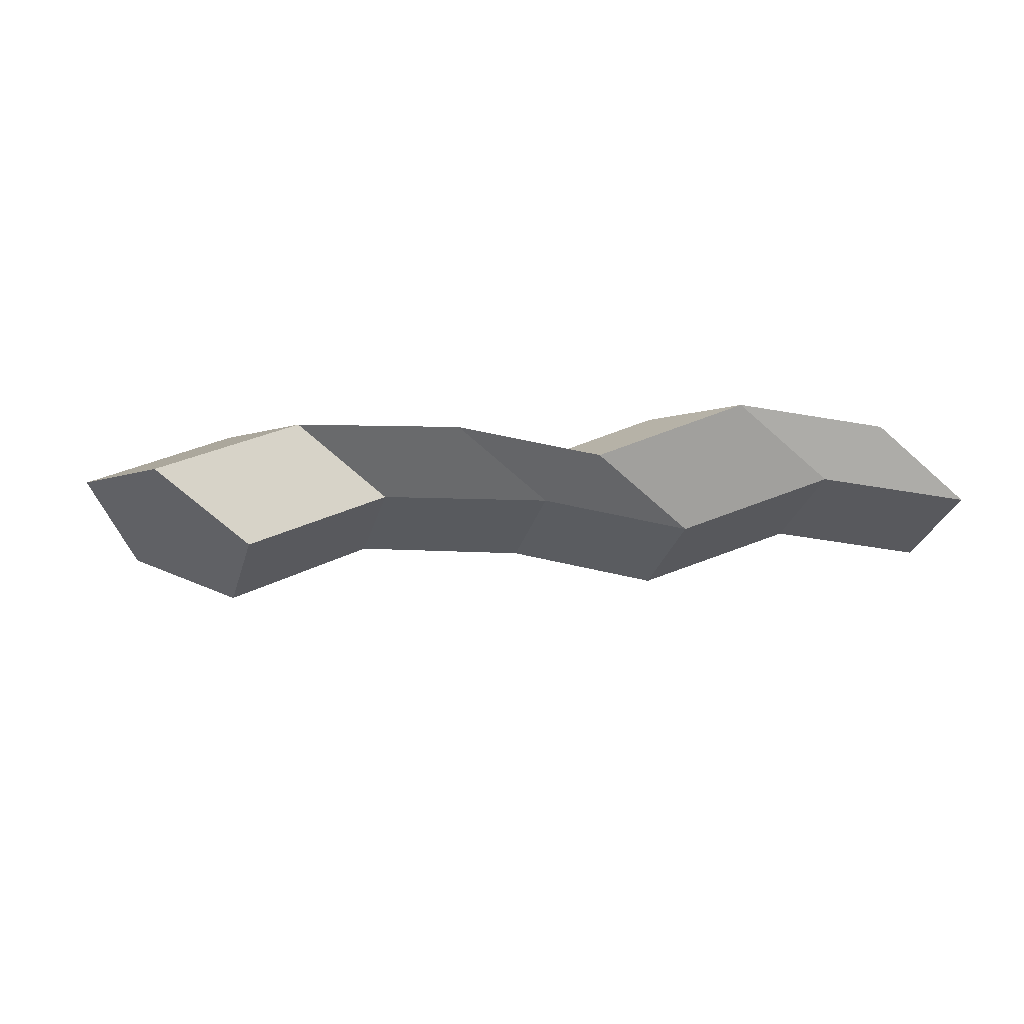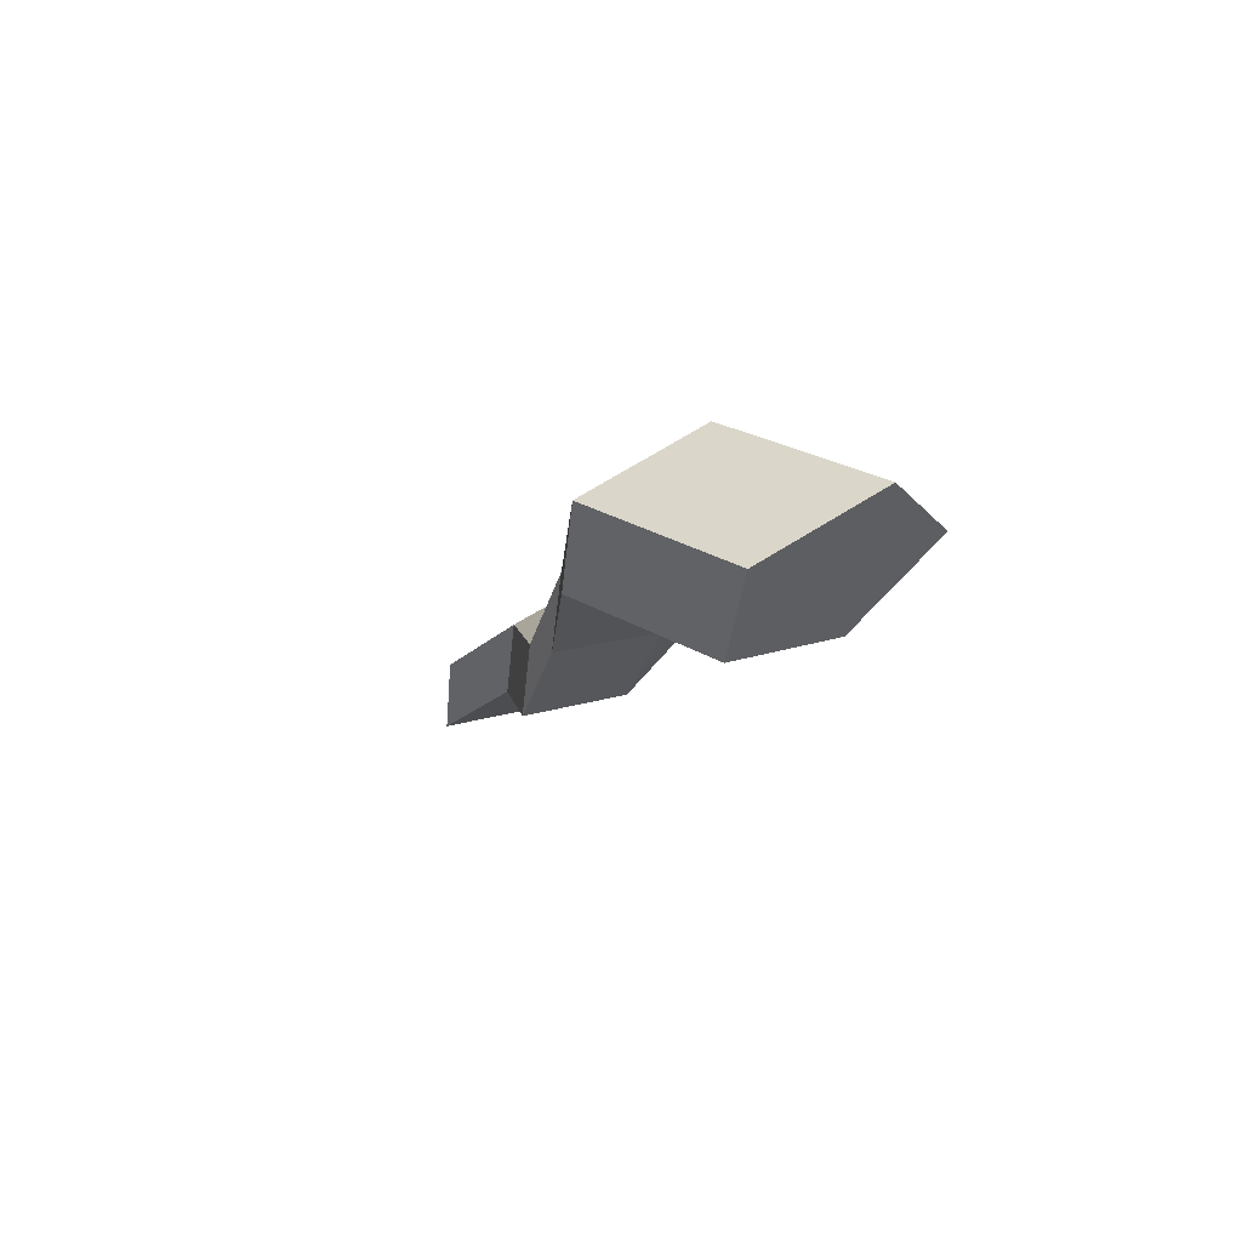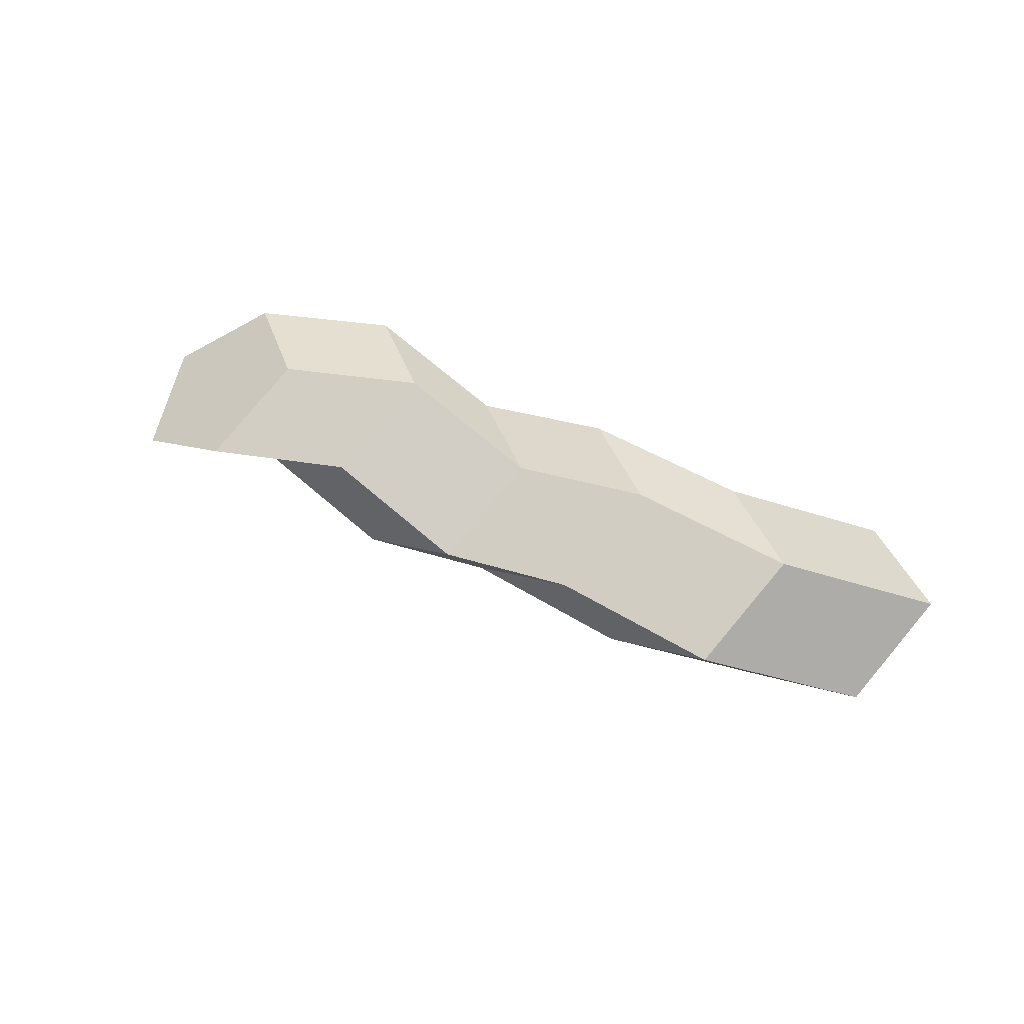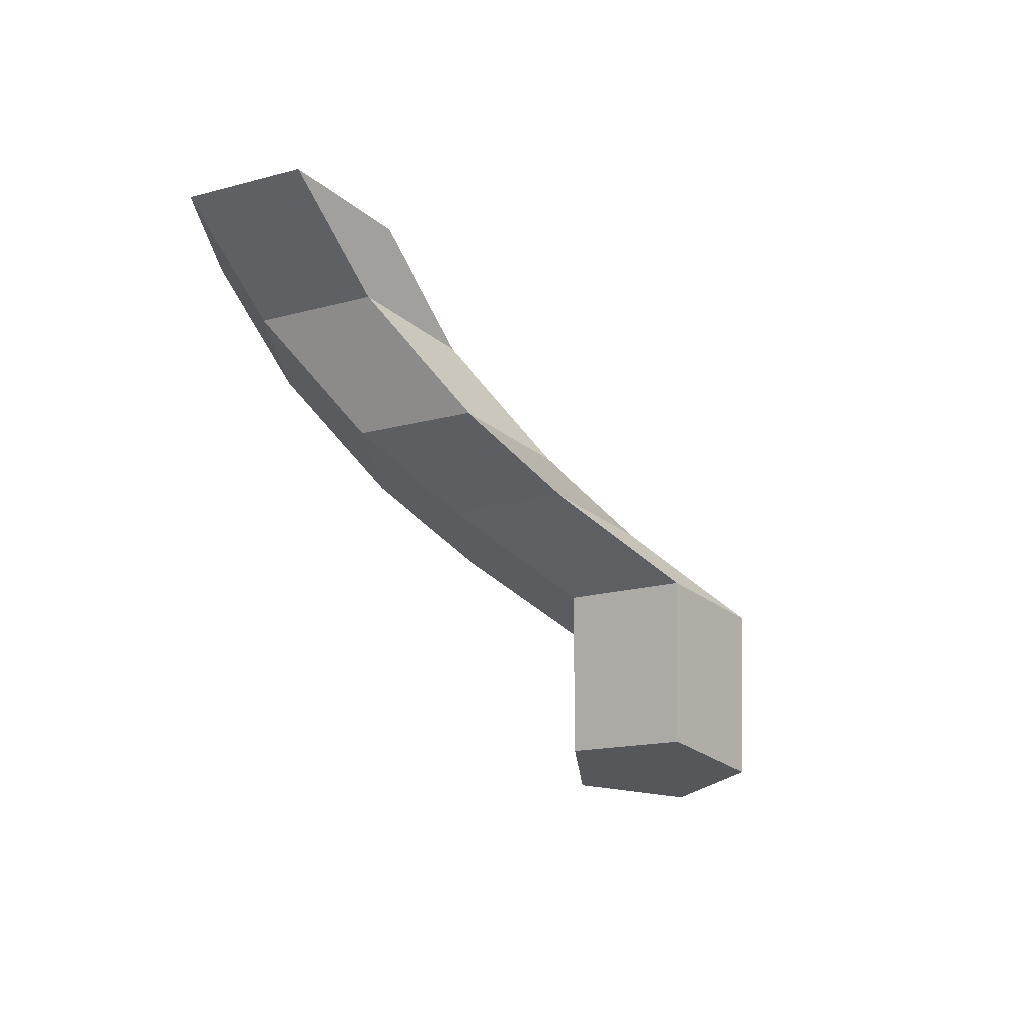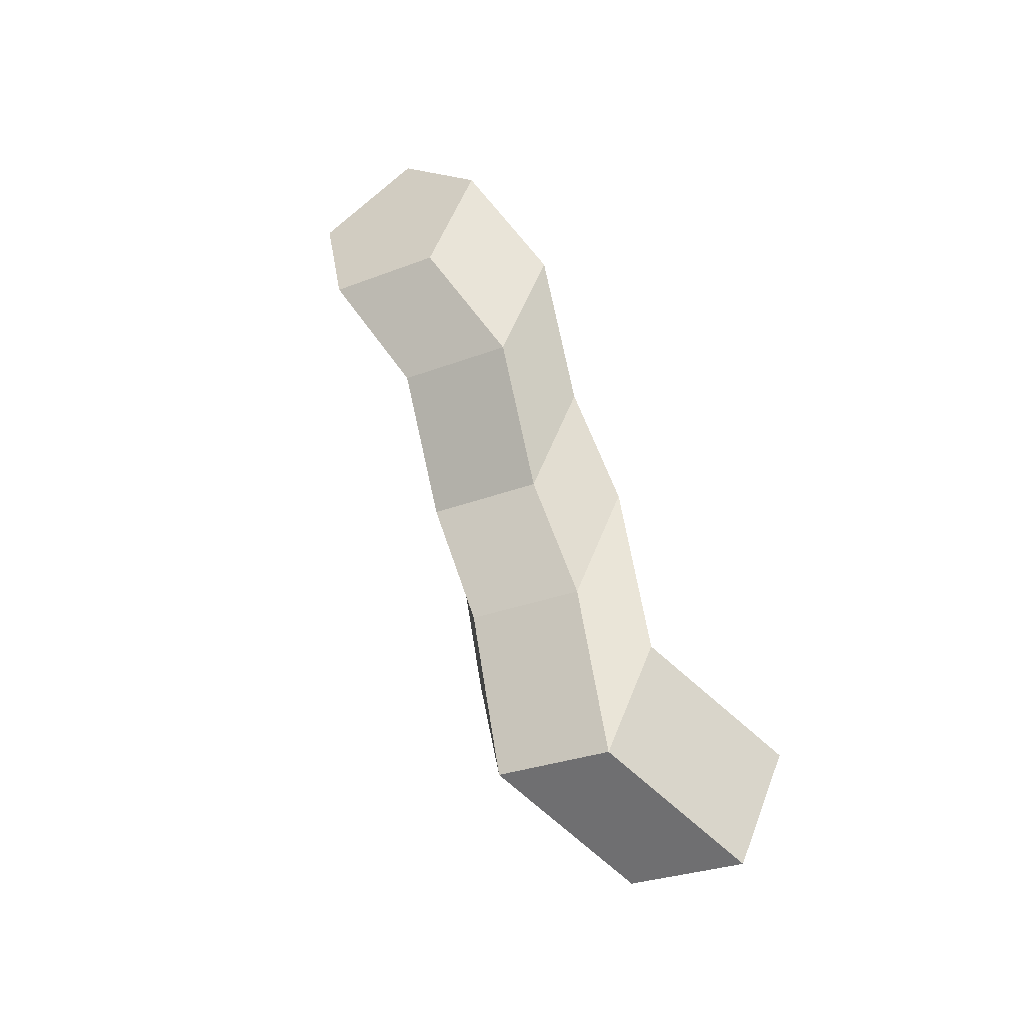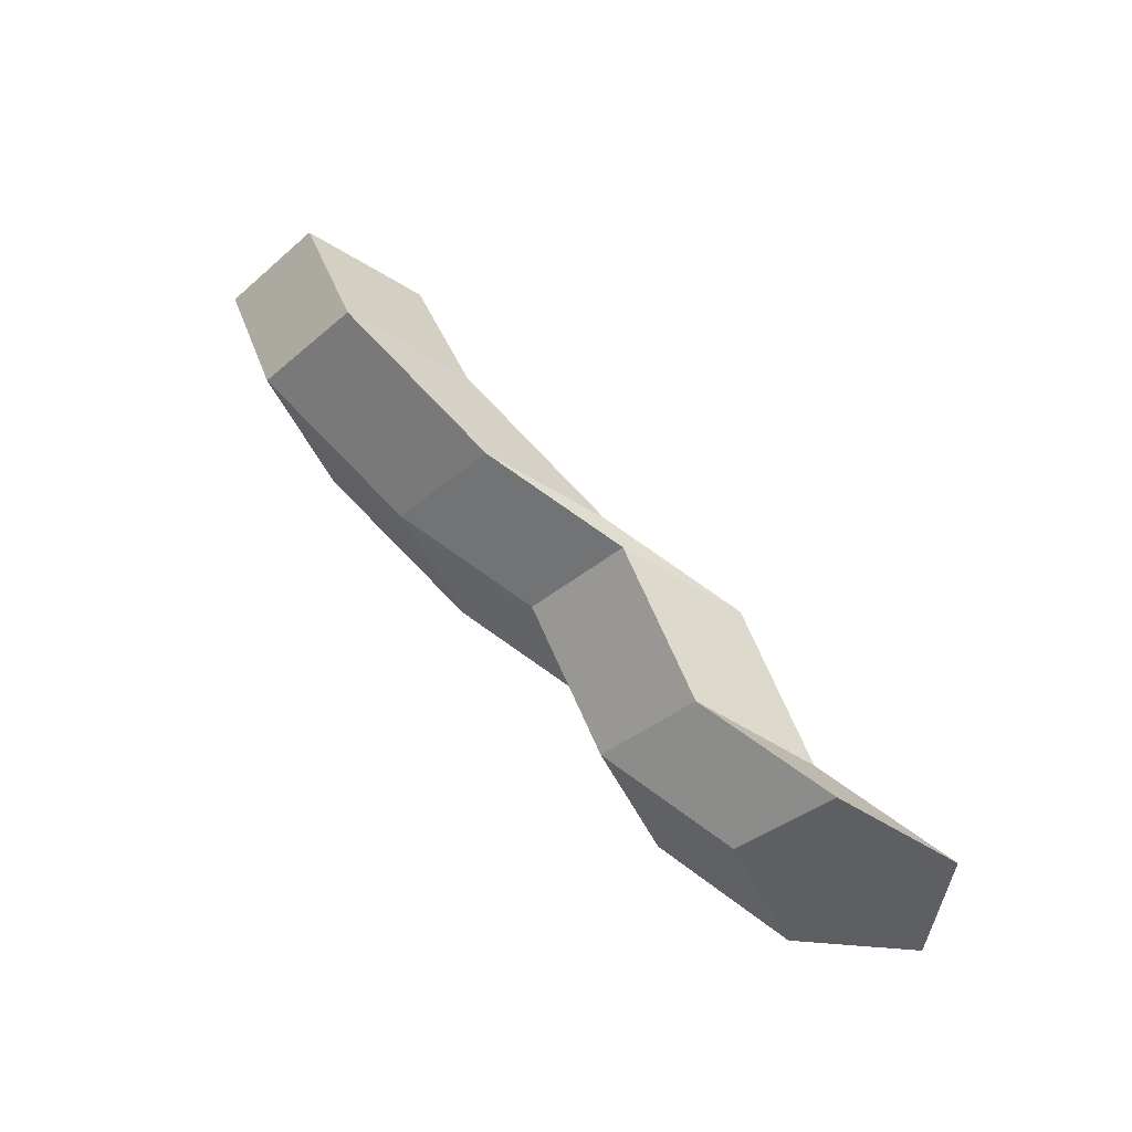
<metadata>
{"format":"obj","ext":"obj","renderer":"f3d","projection":"perspective","resolution":1024,"background":"white","views":[{"elev":-14.0,"azim":-11.9,"up":"+Z"},{"elev":-11.6,"azim":-119.6,"up":"+Z"},{"elev":43.5,"azim":-164.3,"up":"+Z"},{"elev":-60.7,"azim":112.7,"up":"+Z"},{"elev":63.9,"azim":-124.1,"up":"+Z"},{"elev":54.6,"azim":44.7,"up":"+Y"}]}
</metadata>
<code>
v -0.3754 -0.9346 2.549
v -0.3808 -0.9432 2.555
v -0.3665 -0.9374 2.562
v -0.3611 -0.9288 2.556
v -0.3808 -0.9432 2.555
v -0.3742 -0.9528 2.554
v -0.36 -0.9471 2.561
v -0.3665 -0.9374 2.562
v -0.3742 -0.9528 2.554
v -0.3647 -0.9502 2.548
v -0.3505 -0.9445 2.555
v -0.36 -0.9471 2.561
v -0.3647 -0.9502 2.548
v -0.3655 -0.9389 2.544
v -0.3512 -0.9332 2.552
v -0.3505 -0.9445 2.555
v -0.3655 -0.9389 2.544
v -0.3754 -0.9346 2.549
v -0.3611 -0.9288 2.556
v -0.3512 -0.9332 2.552
v -0.3655 -0.9389 2.544
v -0.3647 -0.9502 2.548
v -0.3742 -0.9528 2.554
v -0.3808 -0.9432 2.555
v -0.3754 -0.9346 2.549
v -0.3047 -0.9454 2.555
v -0.3102 -0.9541 2.56
v -0.3036 -0.9638 2.559
v -0.2941 -0.9611 2.553
v -0.2947 -0.9498 2.55
v -0.3358 -0.9404 2.55
v -0.3351 -0.9518 2.553
v -0.3505 -0.9445 2.555
v -0.3512 -0.9332 2.552
v -0.3351 -0.9518 2.553
v -0.3446 -0.9544 2.56
v -0.36 -0.9471 2.561
v -0.3505 -0.9445 2.555
v -0.3446 -0.9544 2.56
v -0.3511 -0.9447 2.561
v -0.3665 -0.9374 2.562
v -0.36 -0.9471 2.561
v -0.3511 -0.9447 2.561
v -0.3457 -0.9361 2.555
v -0.3611 -0.9288 2.556
v -0.3665 -0.9374 2.562
v -0.3457 -0.9361 2.555
v -0.3358 -0.9404 2.55
v -0.3512 -0.9332 2.552
v -0.3611 -0.9288 2.556
v -0.3223 -0.9445 2.547
v -0.3217 -0.9559 2.55
v -0.3351 -0.9518 2.553
v -0.3358 -0.9404 2.55
v -0.3217 -0.9559 2.55
v -0.3311 -0.9585 2.556
v -0.3446 -0.9544 2.56
v -0.3351 -0.9518 2.553
v -0.3311 -0.9585 2.556
v -0.3377 -0.9488 2.557
v -0.3511 -0.9447 2.561
v -0.3446 -0.9544 2.56
v -0.3377 -0.9488 2.557
v -0.3323 -0.9402 2.552
v -0.3457 -0.9361 2.555
v -0.3511 -0.9447 2.561
v -0.3323 -0.9402 2.552
v -0.3223 -0.9445 2.547
v -0.3358 -0.9404 2.55
v -0.3457 -0.9361 2.555
v -0.3092 -0.9495 2.552
v -0.3085 -0.9609 2.555
v -0.3217 -0.9559 2.55
v -0.3223 -0.9445 2.547
v -0.3085 -0.9609 2.555
v -0.3181 -0.9635 2.561
v -0.3311 -0.9585 2.556
v -0.3217 -0.9559 2.55
v -0.3181 -0.9635 2.561
v -0.3246 -0.9538 2.562
v -0.3377 -0.9488 2.557
v -0.3311 -0.9585 2.556
v -0.3246 -0.9538 2.562
v -0.3192 -0.9452 2.556
v -0.3323 -0.9402 2.552
v -0.3377 -0.9488 2.557
v -0.3192 -0.9452 2.556
v -0.3092 -0.9495 2.552
v -0.3223 -0.9445 2.547
v -0.3323 -0.9402 2.552
v -0.2947 -0.9498 2.55
v -0.2941 -0.9611 2.553
v -0.3085 -0.9609 2.555
v -0.3092 -0.9495 2.552
v -0.2941 -0.9611 2.553
v -0.3036 -0.9638 2.559
v -0.3181 -0.9635 2.561
v -0.3085 -0.9609 2.555
v -0.3036 -0.9638 2.559
v -0.3102 -0.9541 2.56
v -0.3246 -0.9538 2.562
v -0.3181 -0.9635 2.561
v -0.3102 -0.9541 2.56
v -0.3047 -0.9454 2.555
v -0.3192 -0.9452 2.556
v -0.3246 -0.9538 2.562
v -0.3047 -0.9454 2.555
v -0.2947 -0.9498 2.55
v -0.3092 -0.9495 2.552
v -0.3192 -0.9452 2.556
f 1 2 3
f 1 3 4
f 5 6 7
f 5 7 8
f 9 10 11
f 9 11 12
f 13 14 15
f 13 15 16
f 17 18 19
f 17 19 20
f 21 22 23
f 21 23 24
f 21 24 25
f 26 27 28
f 26 28 29
f 26 29 30
f 31 32 33
f 31 33 34
f 35 36 37
f 35 37 38
f 39 40 41
f 39 41 42
f 43 44 45
f 43 45 46
f 47 48 49
f 47 49 50
f 51 52 53
f 51 53 54
f 55 56 57
f 55 57 58
f 59 60 61
f 59 61 62
f 63 64 65
f 63 65 66
f 67 68 69
f 67 69 70
f 71 72 73
f 71 73 74
f 75 76 77
f 75 77 78
f 79 80 81
f 79 81 82
f 83 84 85
f 83 85 86
f 87 88 89
f 87 89 90
f 91 92 93
f 91 93 94
f 95 96 97
f 95 97 98
f 99 100 101
f 99 101 102
f 103 104 105
f 103 105 106
f 107 108 109
f 107 109 110

</code>
